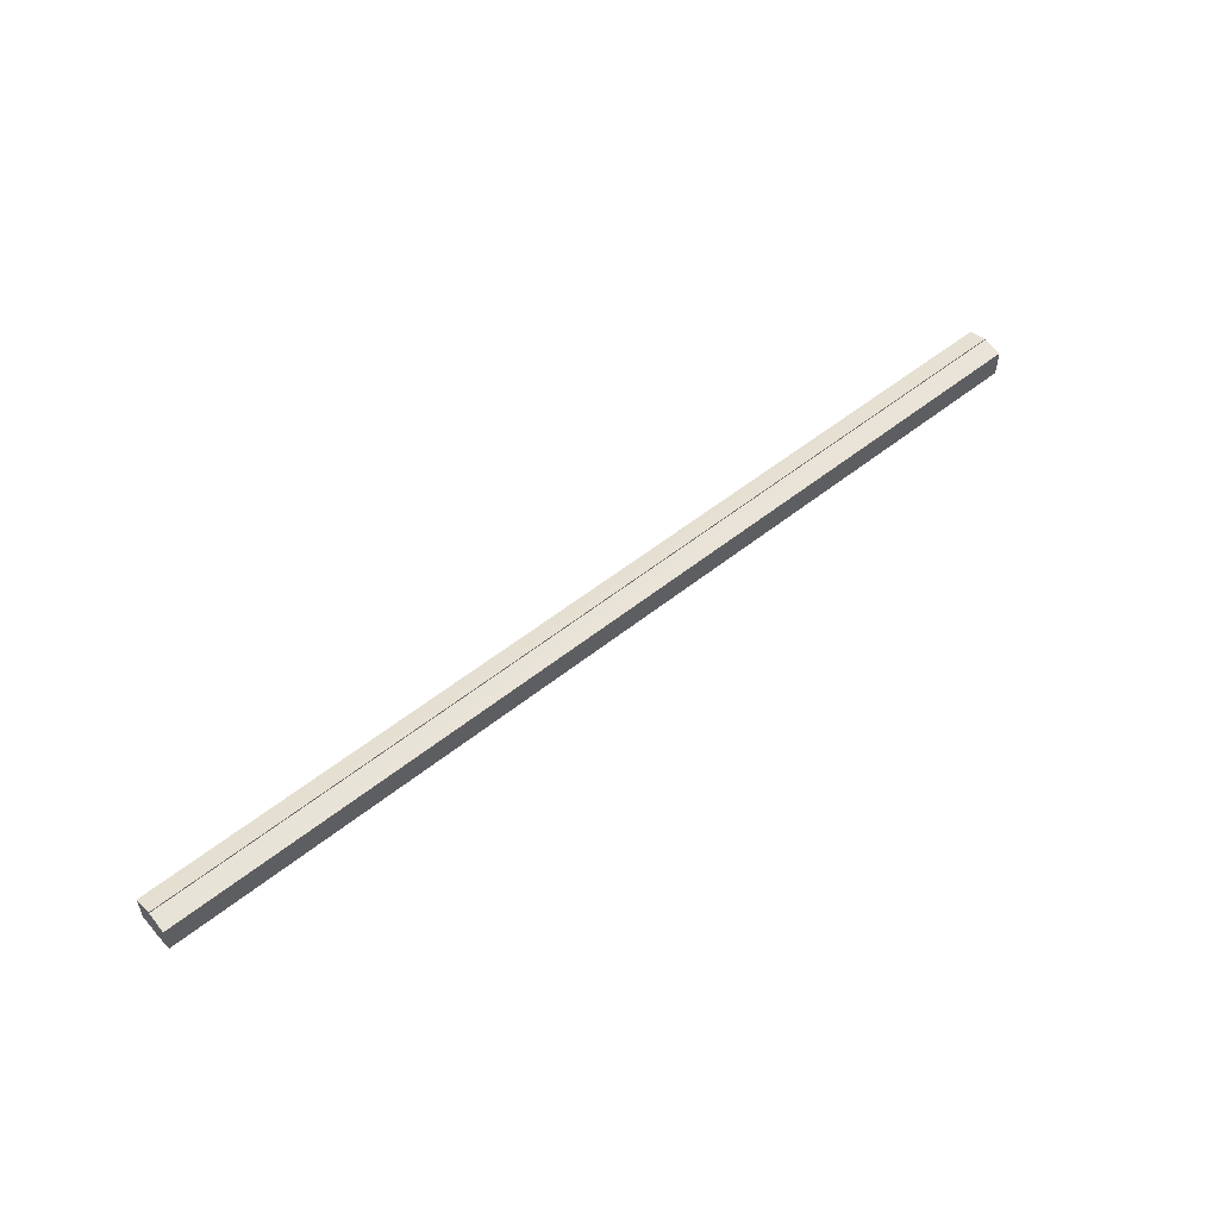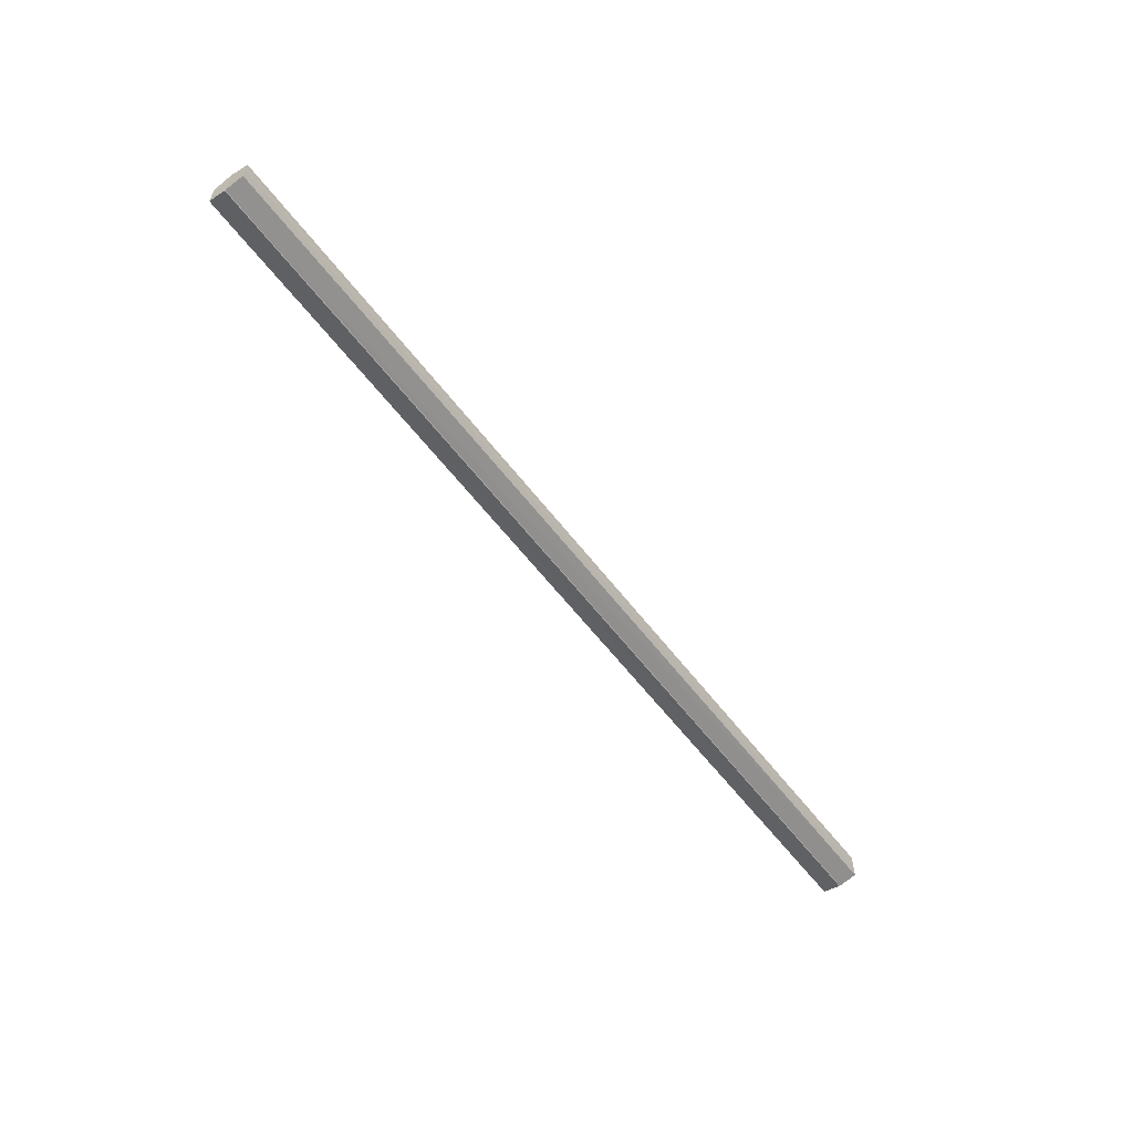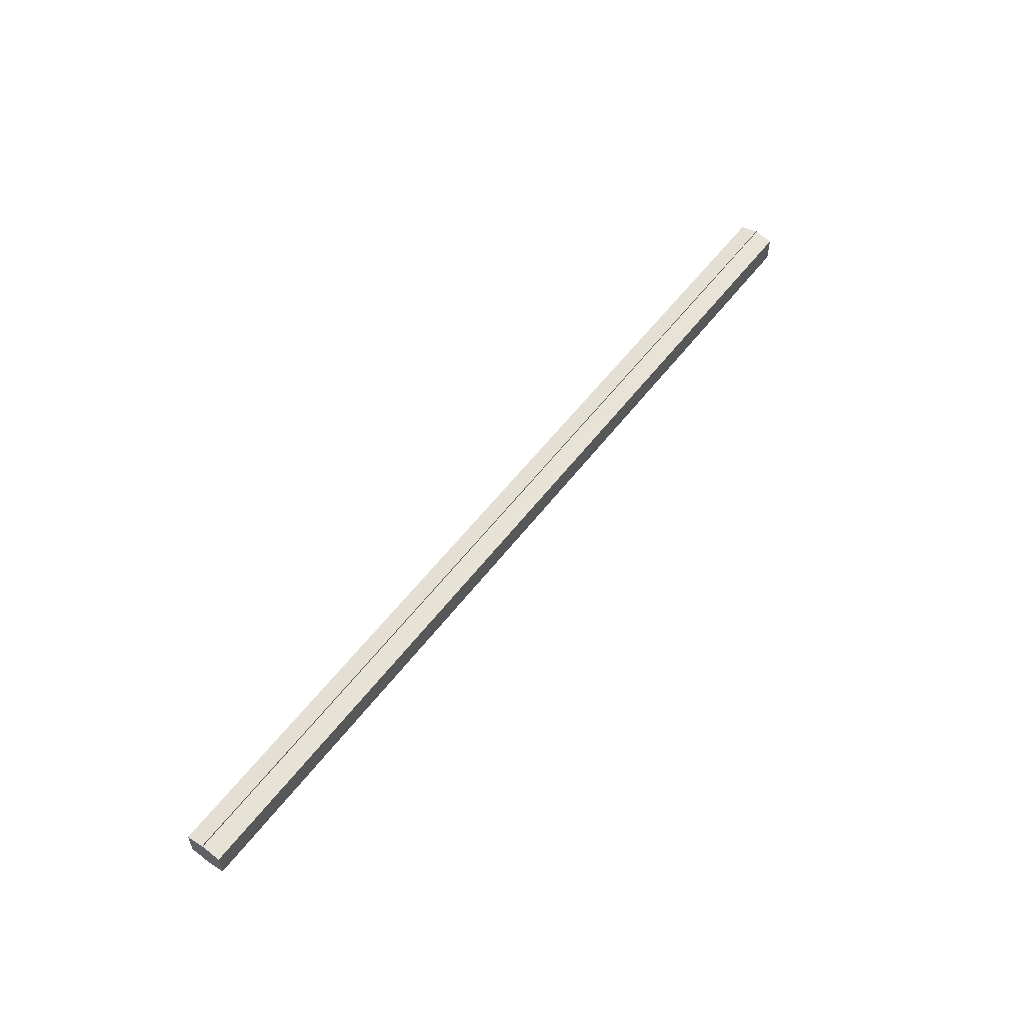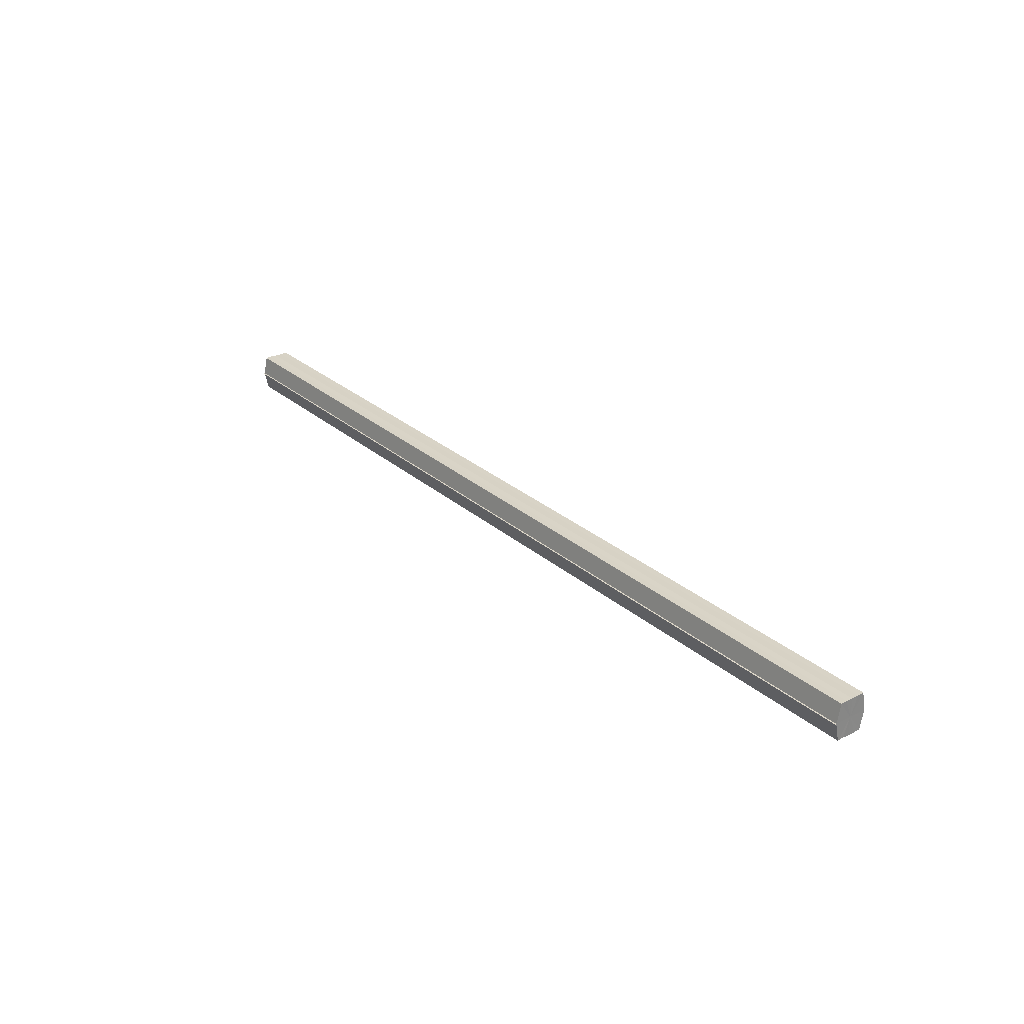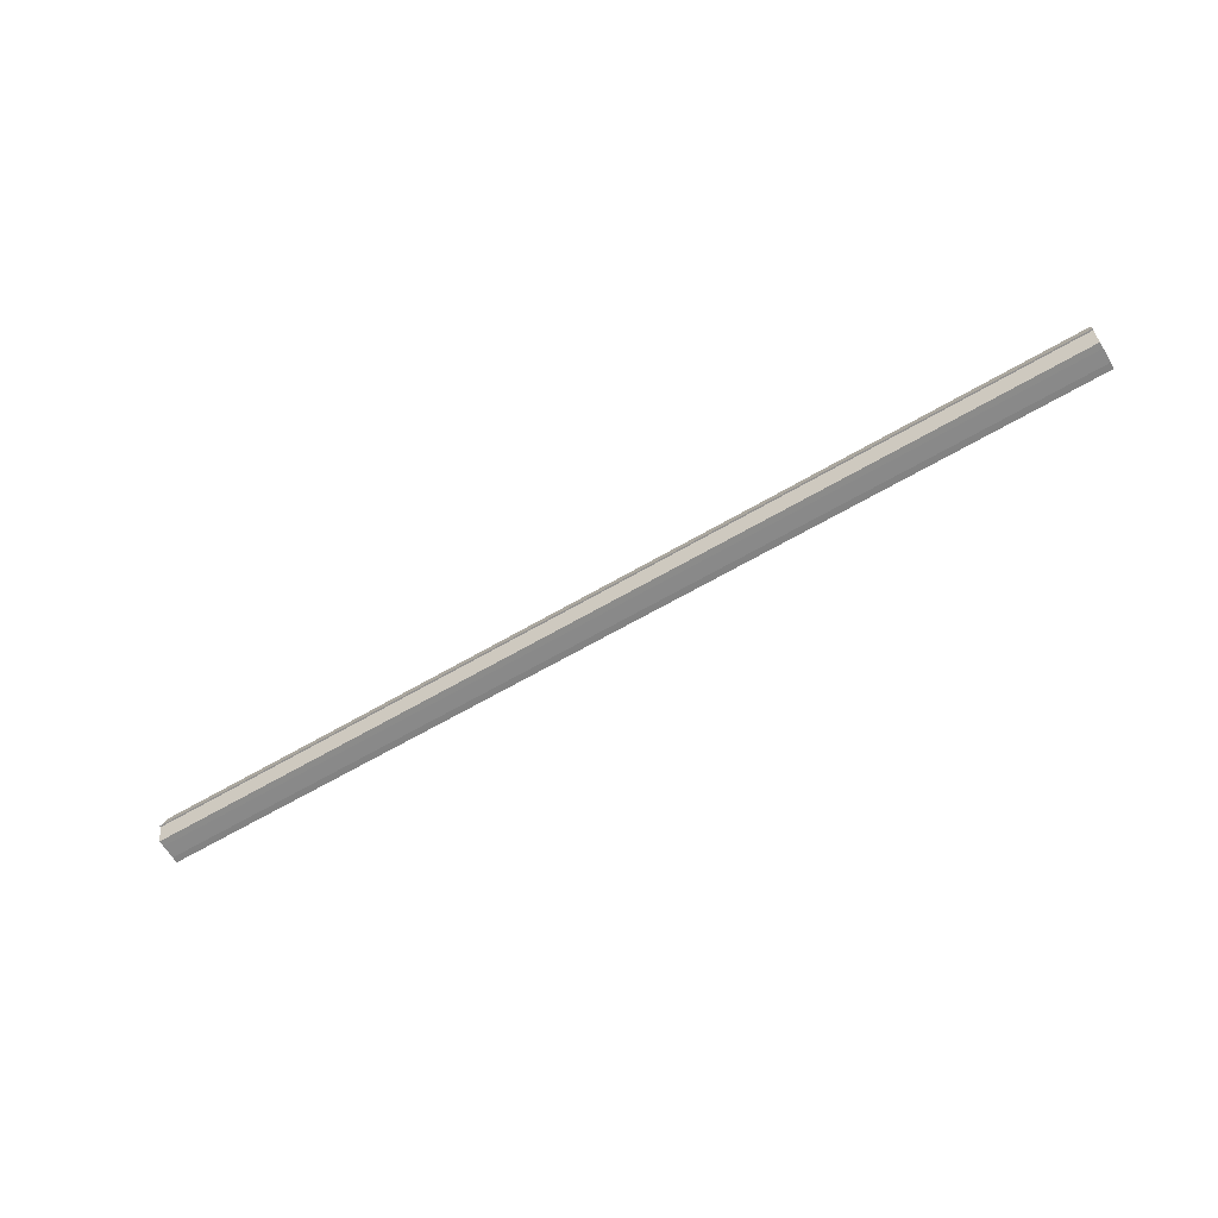
<metadata>
{"format":"obj","ext":"obj","renderer":"f3d","projection":"perspective","resolution":1024,"background":"white","views":[{"elev":53.5,"azim":-40.6,"up":"+Z"},{"elev":-58.1,"azim":126.8,"up":"+Z"},{"elev":55.8,"azim":-53.4,"up":"+Z"},{"elev":27.9,"azim":-127.7,"up":"+Y"},{"elev":-62.8,"azim":-149.2,"up":"+Y"}]}
</metadata>
<code>
o 2221
v 2252 1879 15.73
v 2252 1879 15.73
v 2251 1879 15.73
v 2252 1879 15.74
v 2251 1879 15.73
v 2252 1879 15.73
v 2251 1879 15.73
v 2252 1879 15.74
v 2251 1879 15.74
v 2252 1879 15.72
v 2251 1879 15.72
v 2252 1879 15.74
v 2251 1879 15.74
v 2252 1879 15.72
v 2251 1879 15.72
v 2252 1879 15.72
v 2252 1879 15.72
v 2251 1879 15.72
v 2252 1879 15.72
v 2251 1879 15.72
v 2252 1879 15.73
v 2251 1879 15.73
v 2252 1879 15.73
v 2251 1879 15.73
v 2252 1879 15.73
v 2251 1879 15.73
v 2252 1879 15.74
v 2251 1879 15.74
v 2252 1879 15.74
v 2251 1879 15.74
v 2252 1879 15.73
v 2252 1879 15.74
v 2252 1879 15.73
v 2252 1879 15.74
v 2252 1879 15.73
v 2252 1879 15.73
v 2252 1879 15.73
v 2252 1879 15.73
v 2252 1879 15.72
v 2252 1879 15.73
v 2252 1879 15.72
v 2252 1879 15.72
v 2251 1879 15.72
v 2251 1879 15.72
v 2251 1879 15.72
v 2251 1879 15.73
v 2252 1879 15.72
v 2252 1879 15.72
v 2252 1879 15.72
v 2251 1879 15.73
v 2252 1879 15.73
v 2252 1879 15.72
v 2251 1879 15.72
v 2251 1879 15.73
v 2252 1879 15.73
v 2252 1879 15.73
v 2251 1879 15.73
v 2251 1879 15.74
v 2252 1879 15.73
v 2252 1879 15.73
v 2251 1879 15.73
v 2252 1879 15.73
v 2251 1879 15.73
v 2252 1879 15.74
v 2251 1879 15.74
v 2251 1879 15.74
v 2252 1879 15.74
v 2252 1879 15.74
v 2252 1879 15.74
v 2252 1879 15.74
v 2251 1879 15.74
v 2251 1879 15.73
v 2251 1879 15.73
v 2251 1879 15.73
v 2251 1879 15.73
v 2251 1879 15.74
v 2251 1879 15.72
v 2251 1879 15.74
v 2251 1879 15.72
v 2251 1879 15.74
v 2251 1879 15.72
v 2251 1879 15.73
v 2251 1879 15.73
v 2251 1879 15.73
f 1 2 3
f 2 4 5
f 6 1 7
f 4 8 9
f 10 6 11
f 12 8 13
f 14 10 15
f 14 16 15
f 15 17 18
f 15 19 20
f 20 21 22
f 22 23 24
f 24 25 26
f 26 27 28
f 28 29 30
f 13 29 30
f 31 32 29
f 31 33 32
f 31 29 34
f 31 35 33
f 31 34 36
f 31 37 35
f 31 36 38
f 31 39 37
f 31 38 40
f 31 40 41
f 31 42 39
f 31 41 42
f 43 42 44
f 45 42 44
f 46 47 43
f 48 49 45
f 50 51 46
f 52 49 53
f 54 55 50
f 56 52 57
f 58 59 54
f 60 56 61
f 62 60 63
f 64 62 65
f 66 67 58
f 68 64 66
f 68 69 66
f 66 70 71
f 72 73 74
f 72 75 73
f 72 74 76
f 72 77 75
f 72 76 78
f 72 79 77
f 72 78 80
f 72 81 79
f 72 80 82
f 72 83 81
f 72 82 84
f 72 84 83

</code>
